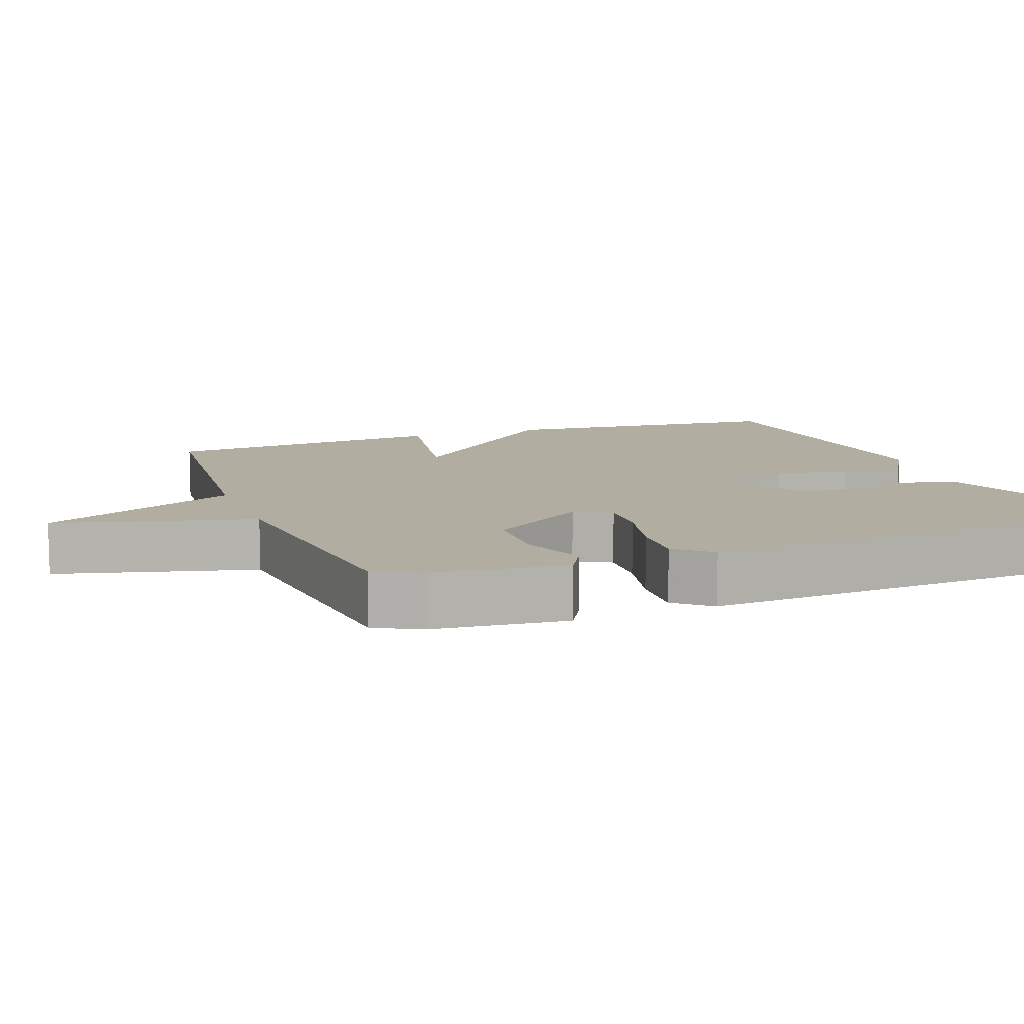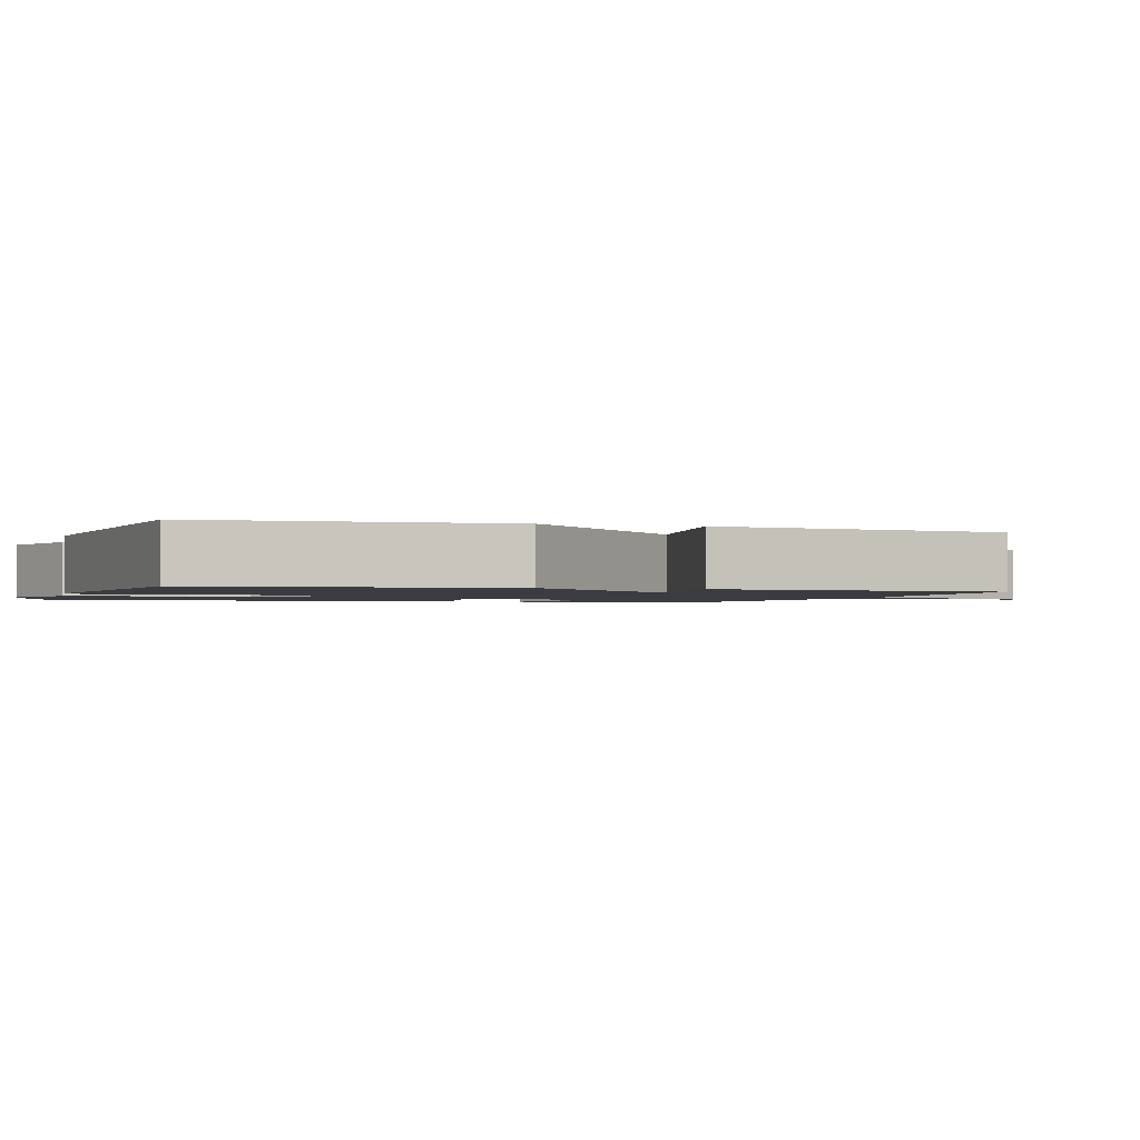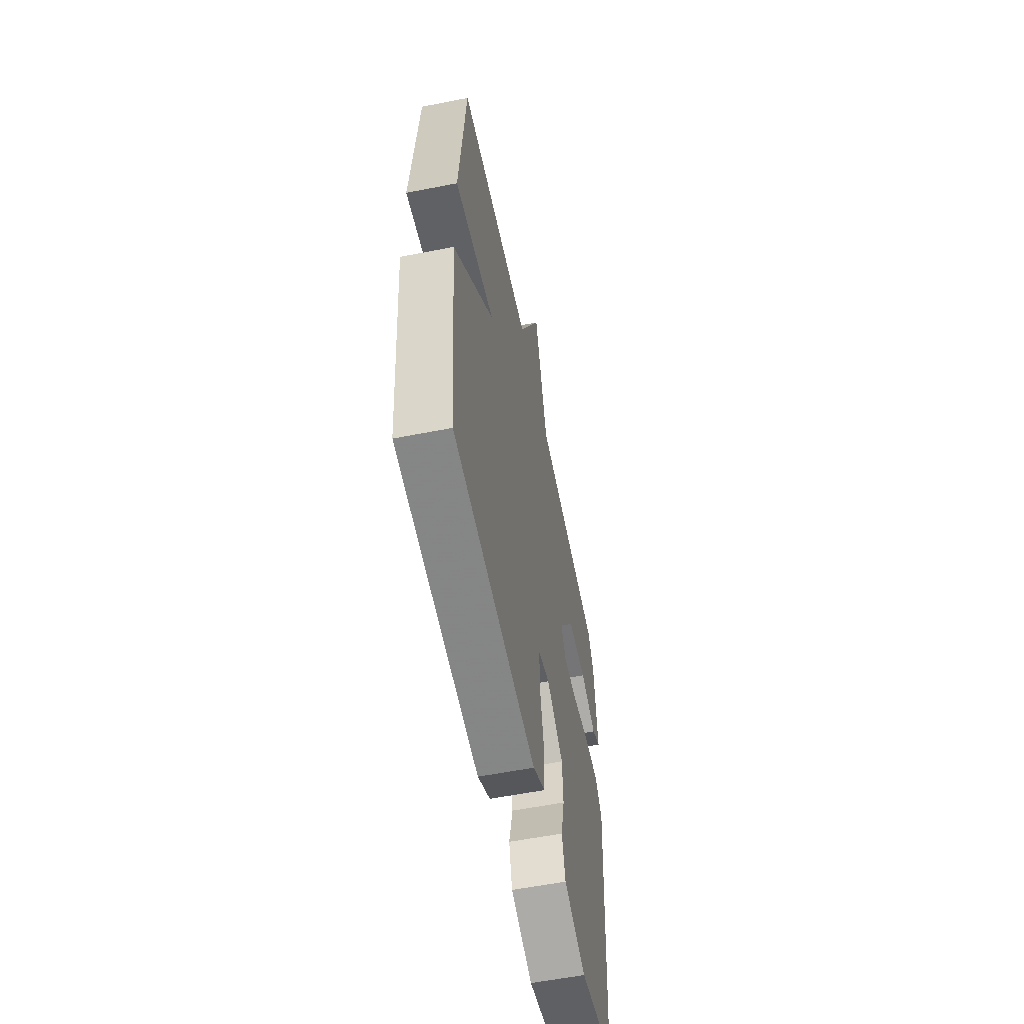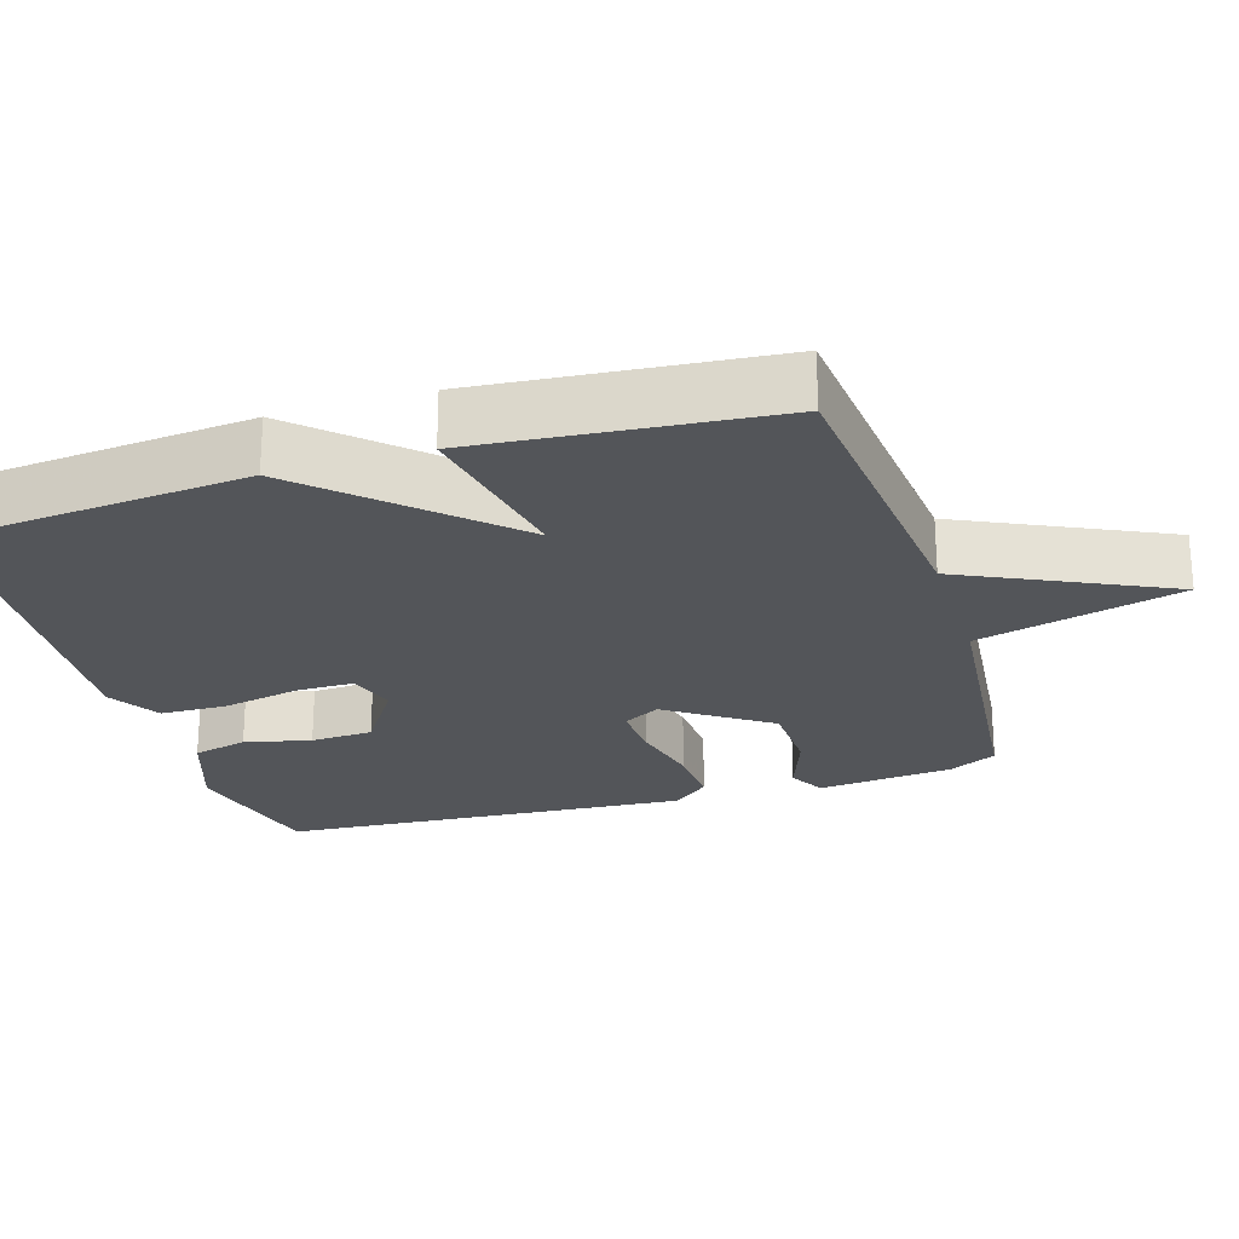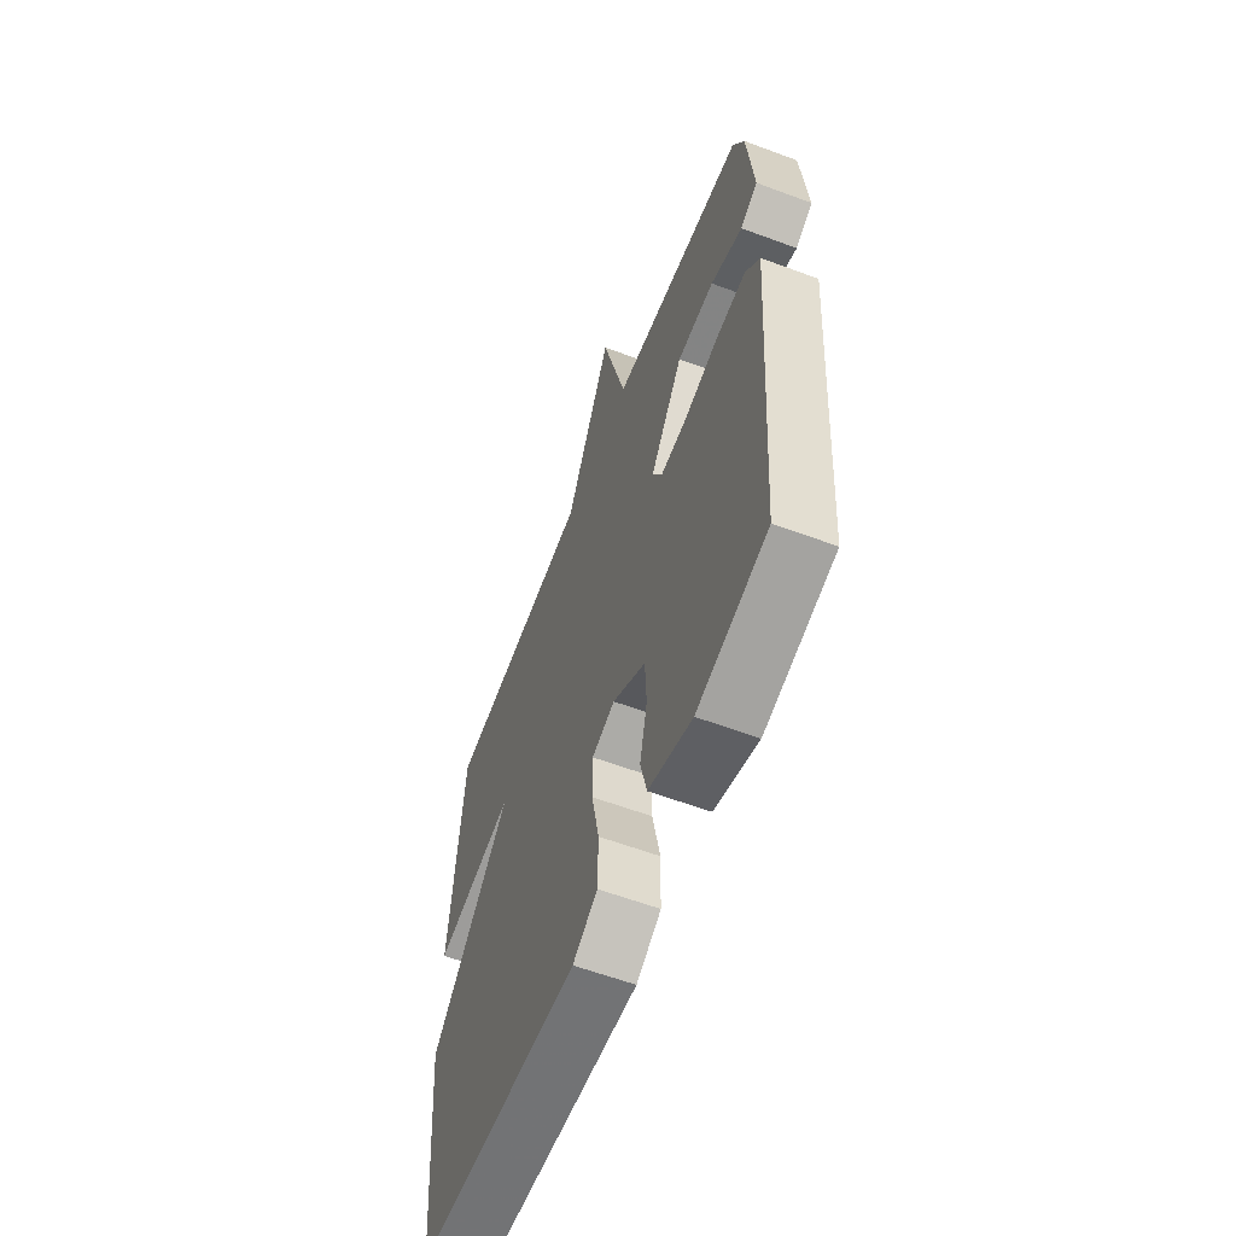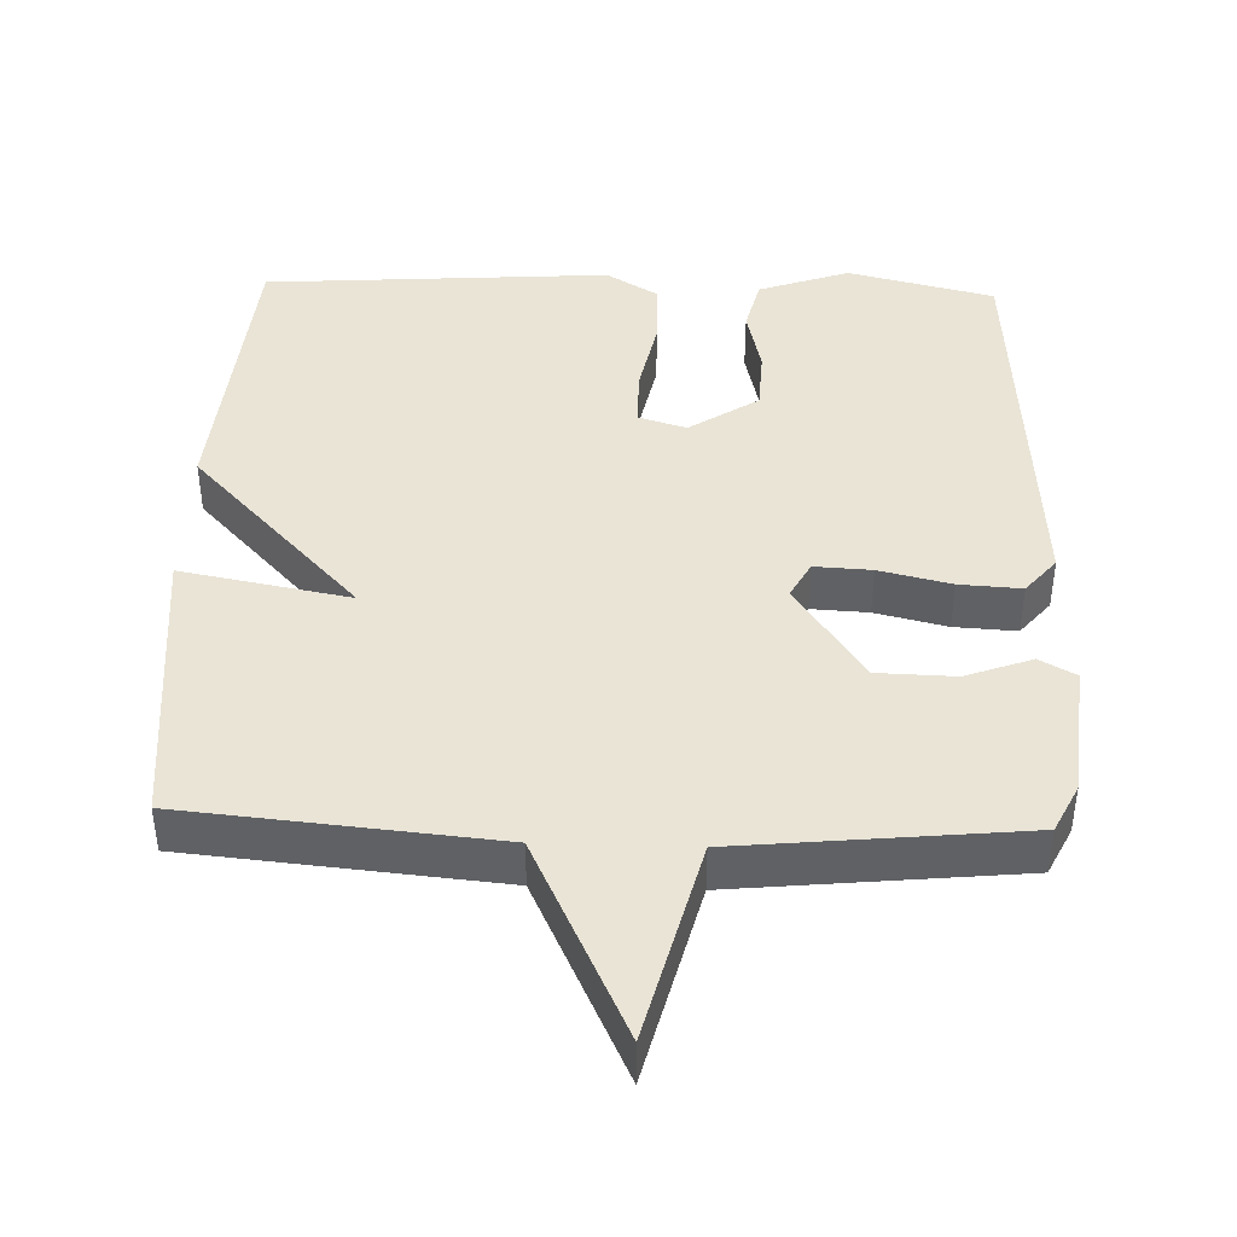
<metadata>
{"format":"obj","ext":"obj","renderer":"f3d","projection":"perspective","resolution":1024,"background":"white","views":[{"elev":10.4,"azim":69.8,"up":"+Y"},{"elev":-1.5,"azim":-109.3,"up":"+Y"},{"elev":-58.2,"azim":-78.5,"up":"+Z"},{"elev":-24.2,"azim":-72.8,"up":"+Y"},{"elev":-59.7,"azim":69.0,"up":"+Z"},{"elev":42.4,"azim":1.9,"up":"+Y"}]}
</metadata>
<code>
v -0.5 0.07 0.5
v -0.082 0.07 0.539
v 0.048 0.07 0.813
v 0.118 0.07 0.539
v 0.5 0.07 0.5
v 0.532 0.07 0.435
v 0.55 0.07 0.252
v 0.501 0.07 0.225
v 0.411 0.07 0.258
v 0.306 0.07 0.255
v 0.213 0.07 0.119
v 0.24 0.07 0.069
v 0.317 0.07 0.073
v 0.414 0.07 0.096
v 0.498 0.07 0.101
v 0.539 0.07 0.052
v 0.5 0.07 -0.5
v 0.302 0.07 -0.548
v 0.179 0.07 -0.505
v 0.161 0.07 -0.431
v 0.182 0.07 -0.342
v 0.178 0.07 -0.258
v 0.085 0.07 -0.197
v 0.02 0.07 -0.217
v 0.02 0.07 -0.296
v 0.041 0.07 -0.399
v 0.039 0.07 -0.49
v -0.031 0.07 -0.532
v -0.5 0.07 -0.5
v -0.536 0.07 -0.098
v -0.308 0.07 0.145
v -0.536 0.07 0.102
v -0.5 0 0.5
v -0.082 0 0.539
v 0.048 0 0.813
v 0.118 0 0.539
v 0.5 0 0.5
v 0.532 0 0.435
v 0.55 0 0.252
v 0.501 0 0.225
v 0.411 0 0.258
v 0.306 0 0.255
v 0.213 0 0.119
v 0.24 0 0.069
v 0.317 0 0.073
v 0.414 0 0.096
v 0.498 0 0.101
v 0.539 0 0.052
v 0.5 0 -0.5
v 0.302 0 -0.548
v 0.179 0 -0.505
v 0.161 0 -0.431
v 0.182 0 -0.342
v 0.178 0 -0.258
v 0.085 0 -0.197
v 0.02 0 -0.217
v 0.02 0 -0.296
v 0.041 0 -0.399
v 0.039 0 -0.49
v -0.031 0 -0.532
v -0.5 0 -0.5
v -0.536 0 -0.098
v -0.308 0 0.145
v -0.536 0 0.102
f 31 32 1 2
f 29 30 31
f 28 29 31
f 27 28 31
f 26 27 31
f 25 26 31
f 24 25 31 2
f 2 3 4
f 24 2 4
f 23 24 4
f 22 23 4
f 19 20 21
f 18 19 21
f 17 18 21
f 16 17 21
f 15 16 21
f 14 15 21
f 13 14 21
f 12 13 21 22
f 11 12 22
f 7 8 9
f 6 7 9
f 5 6 9
f 4 5 9
f 4 9 10
f 11 22 4
f 4 10 11
f 34 33 64 63
f 63 62 61
f 63 61 60
f 63 60 59
f 63 59 58
f 63 58 57
f 34 63 57 56
f 36 35 34
f 36 34 56
f 36 56 55
f 36 55 54
f 53 52 51
f 53 51 50
f 53 50 49
f 53 49 48
f 53 48 47
f 53 47 46
f 53 46 45
f 54 53 45 44
f 54 44 43
f 41 40 39
f 41 39 38
f 41 38 37
f 41 37 36
f 42 41 36
f 36 54 43
f 43 42 36
f 1 33 34 2
f 2 34 35 3
f 3 35 36 4
f 4 36 37 5
f 5 37 38 6
f 6 38 39 7
f 7 39 40 8
f 8 40 41 9
f 9 41 42 10
f 10 42 43 11
f 11 43 44 12
f 12 44 45 13
f 13 45 46 14
f 14 46 47 15
f 15 47 48 16
f 16 48 49 17
f 17 49 50 18
f 18 50 51 19
f 19 51 52 20
f 20 52 53 21
f 21 53 54 22
f 22 54 55 23
f 23 55 56 24
f 24 56 57 25
f 25 57 58 26
f 26 58 59 27
f 27 59 60 28
f 28 60 61 29
f 29 61 62 30
f 30 62 63 31
f 31 63 64 32
f 32 64 33 1

</code>
